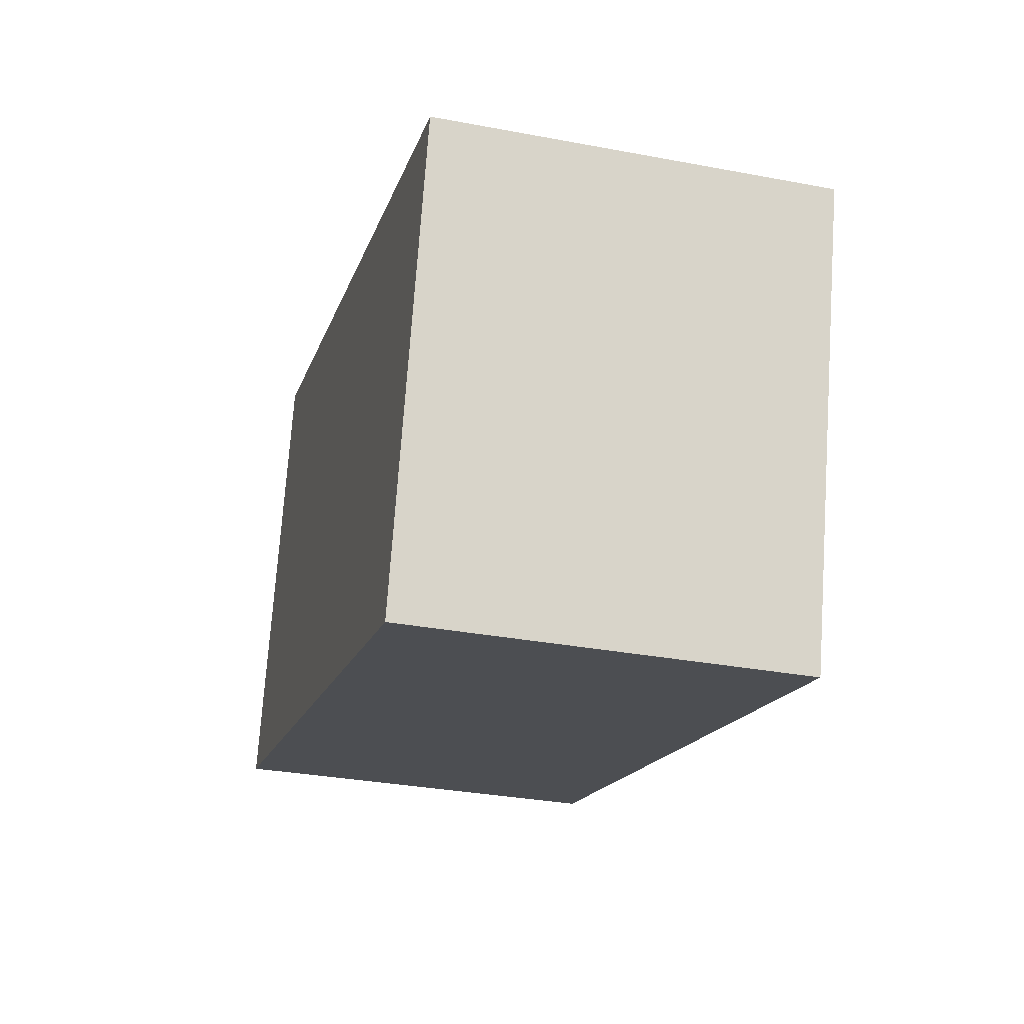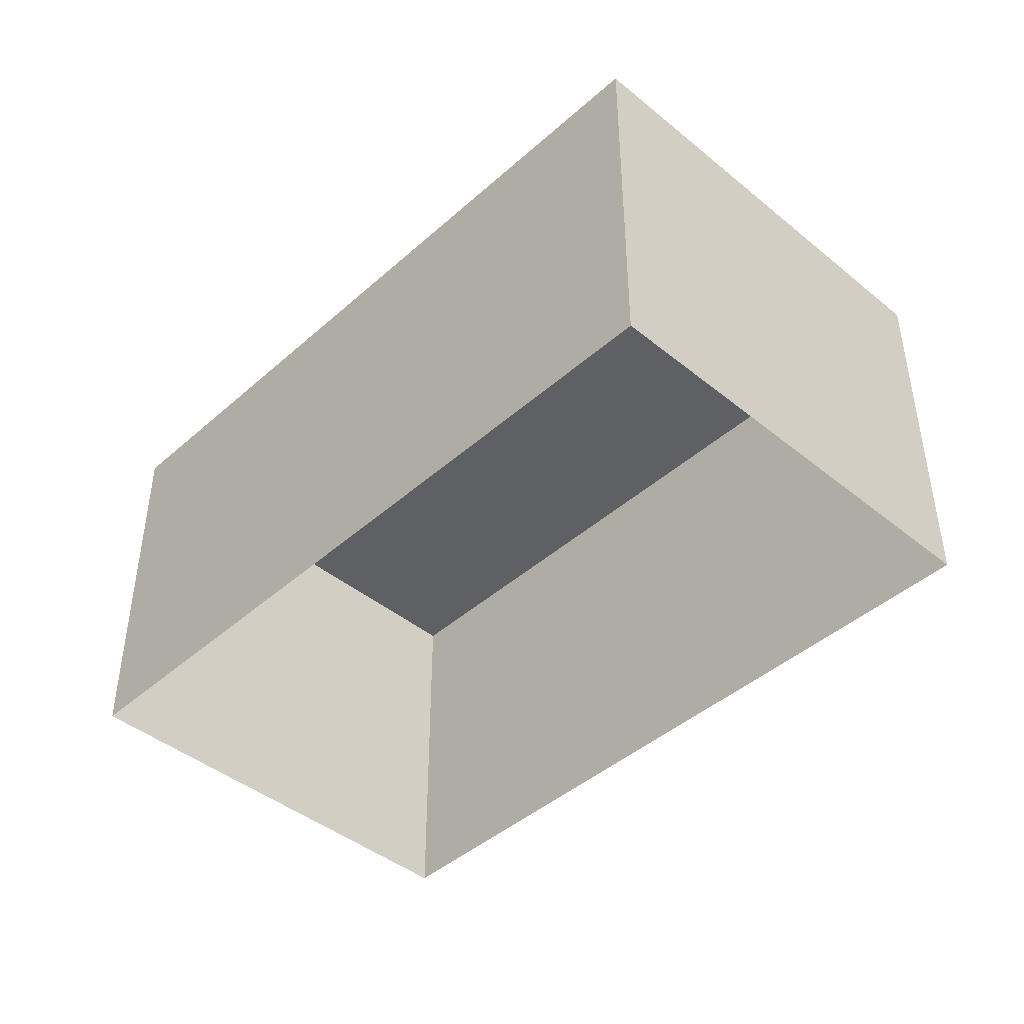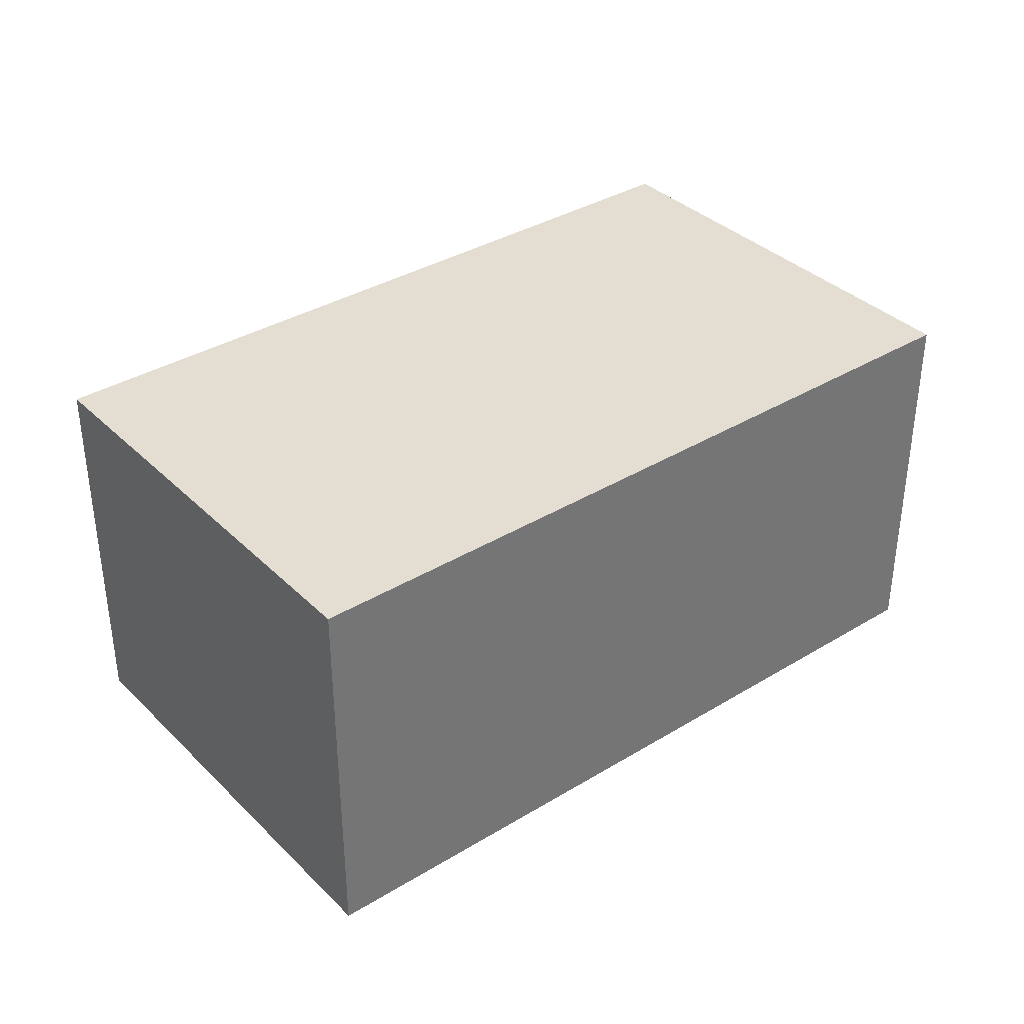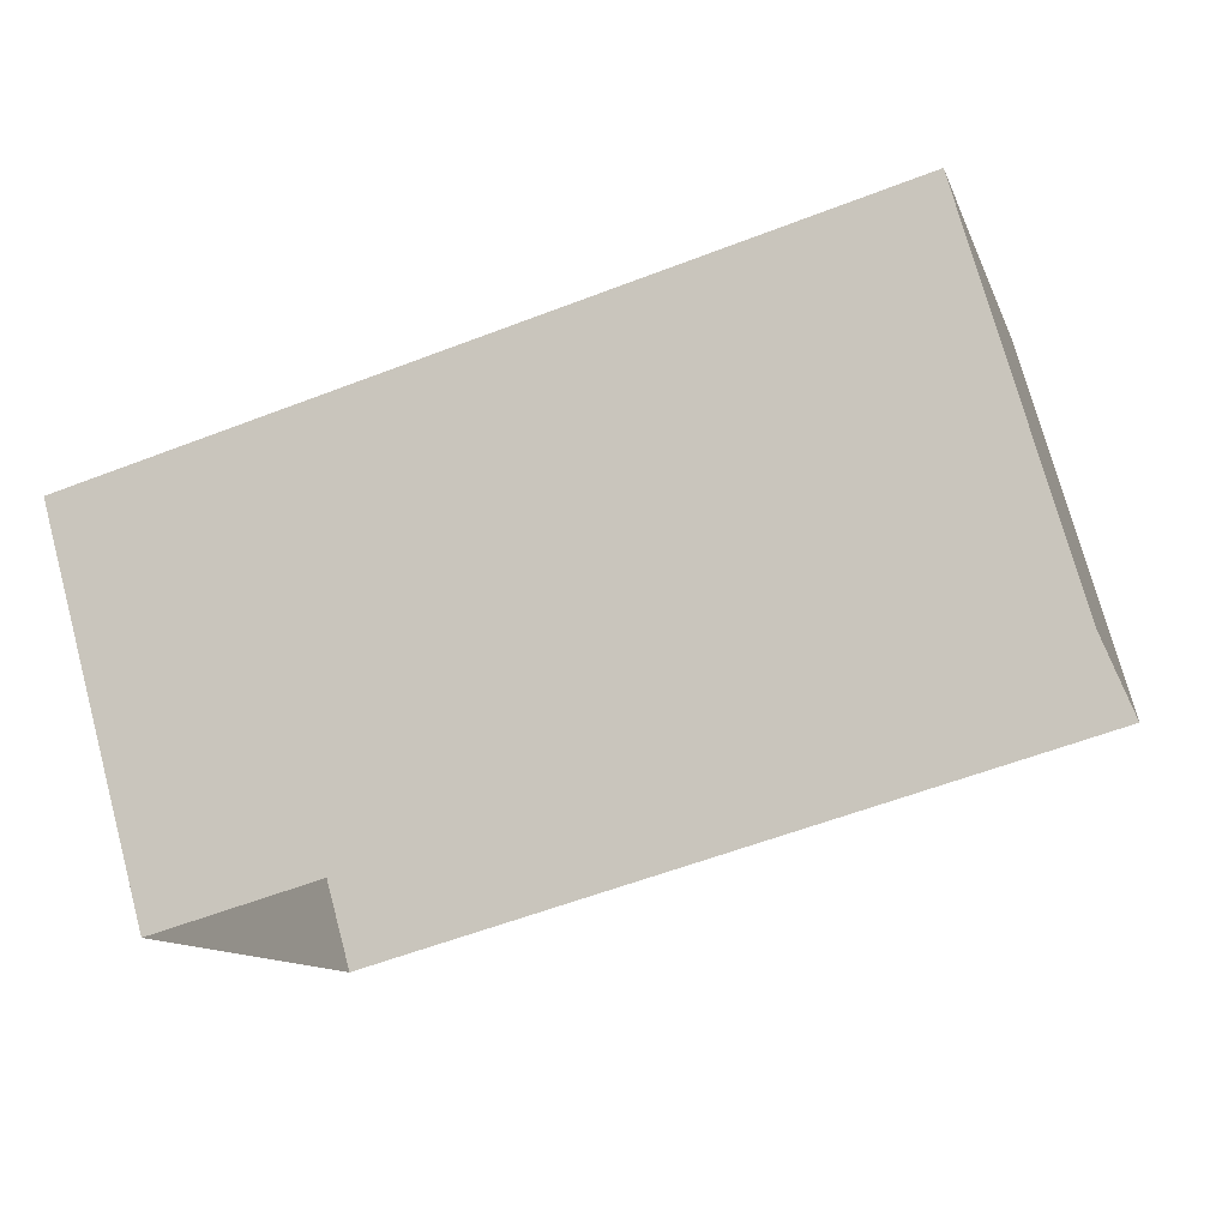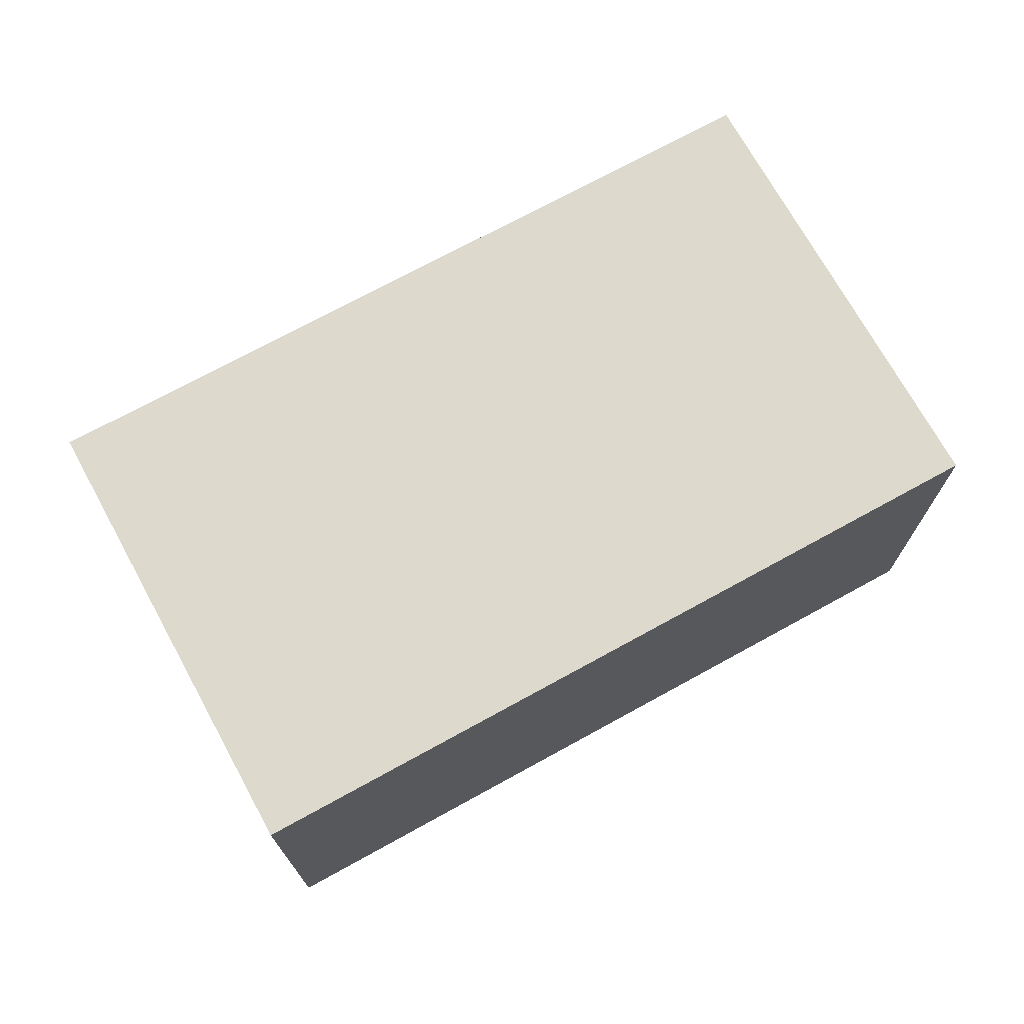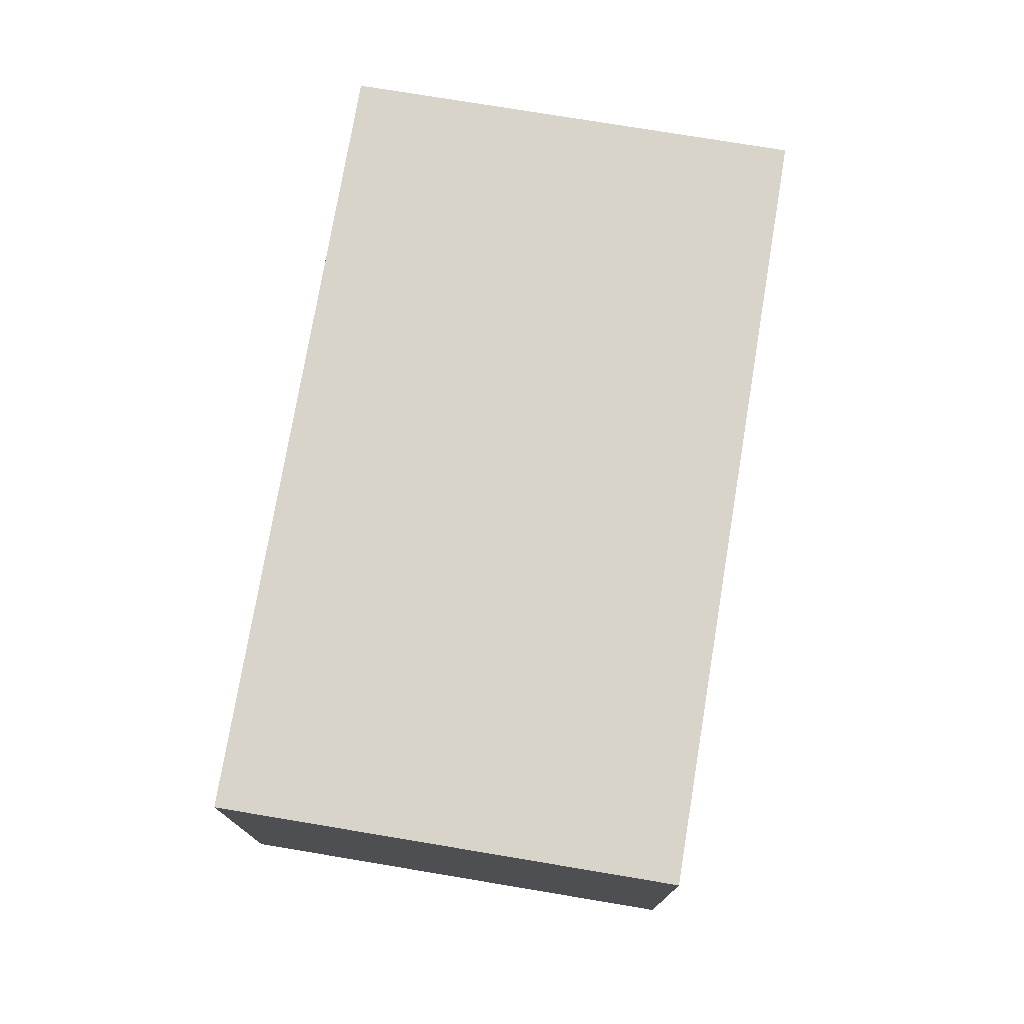
<metadata>
{"format":"obj","ext":"obj","renderer":"f3d","projection":"perspective","resolution":1024,"background":"white","views":[{"elev":-32.1,"azim":75.2,"up":"+Y"},{"elev":-43.5,"azim":30.4,"up":"+Z"},{"elev":36.0,"azim":-54.3,"up":"+Z"},{"elev":74.4,"azim":164.9,"up":"+Y"},{"elev":71.9,"azim":-44.6,"up":"+Z"},{"elev":75.3,"azim":-96.3,"up":"+Z"}]}
</metadata>
<code>
v -1.16e+04 -3.398e+04 34.77
v -1.16e+04 -3.398e+04 34.77
v -1.161e+04 -3.398e+04 34.77
v -1.161e+04 -3.398e+04 34.77
v -1.16e+04 -3.398e+04 37.31
v -1.161e+04 -3.398e+04 37.31
v -1.161e+04 -3.398e+04 37.31
v -1.16e+04 -3.398e+04 37.31
f 1 2 3
f 4 1 3
f 5 6 7
f 8 5 7
f 7 4 3
f 7 6 4
f 6 1 4
f 6 5 1
f 8 2 1
f 5 8 1
f 7 3 2
f 8 7 2

</code>
